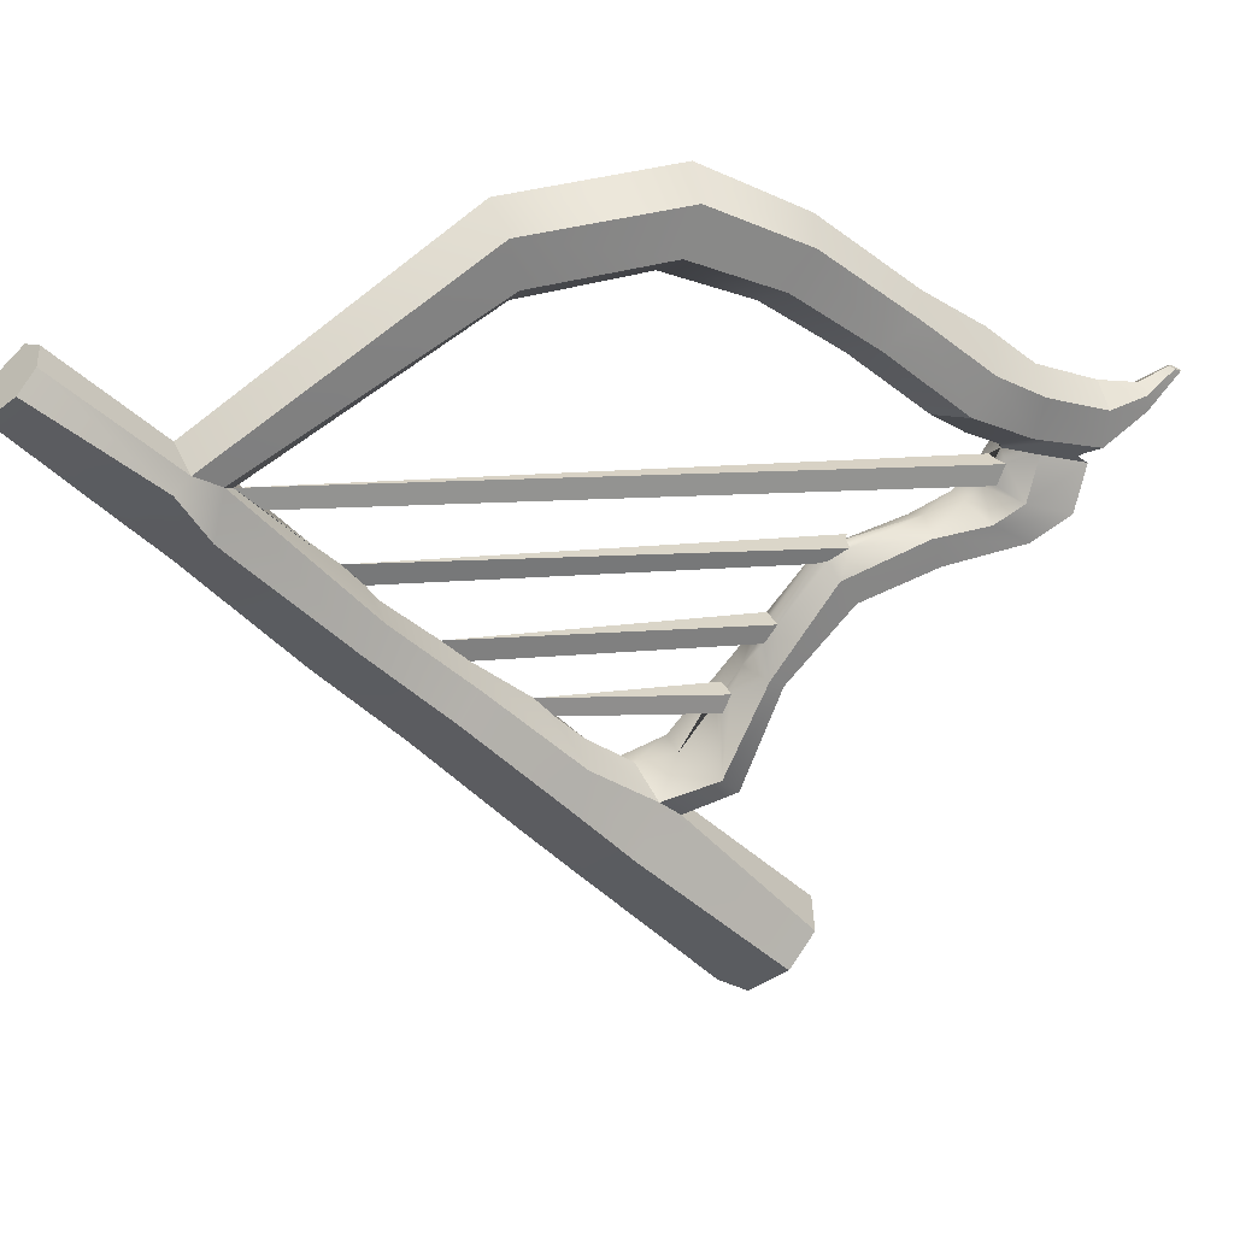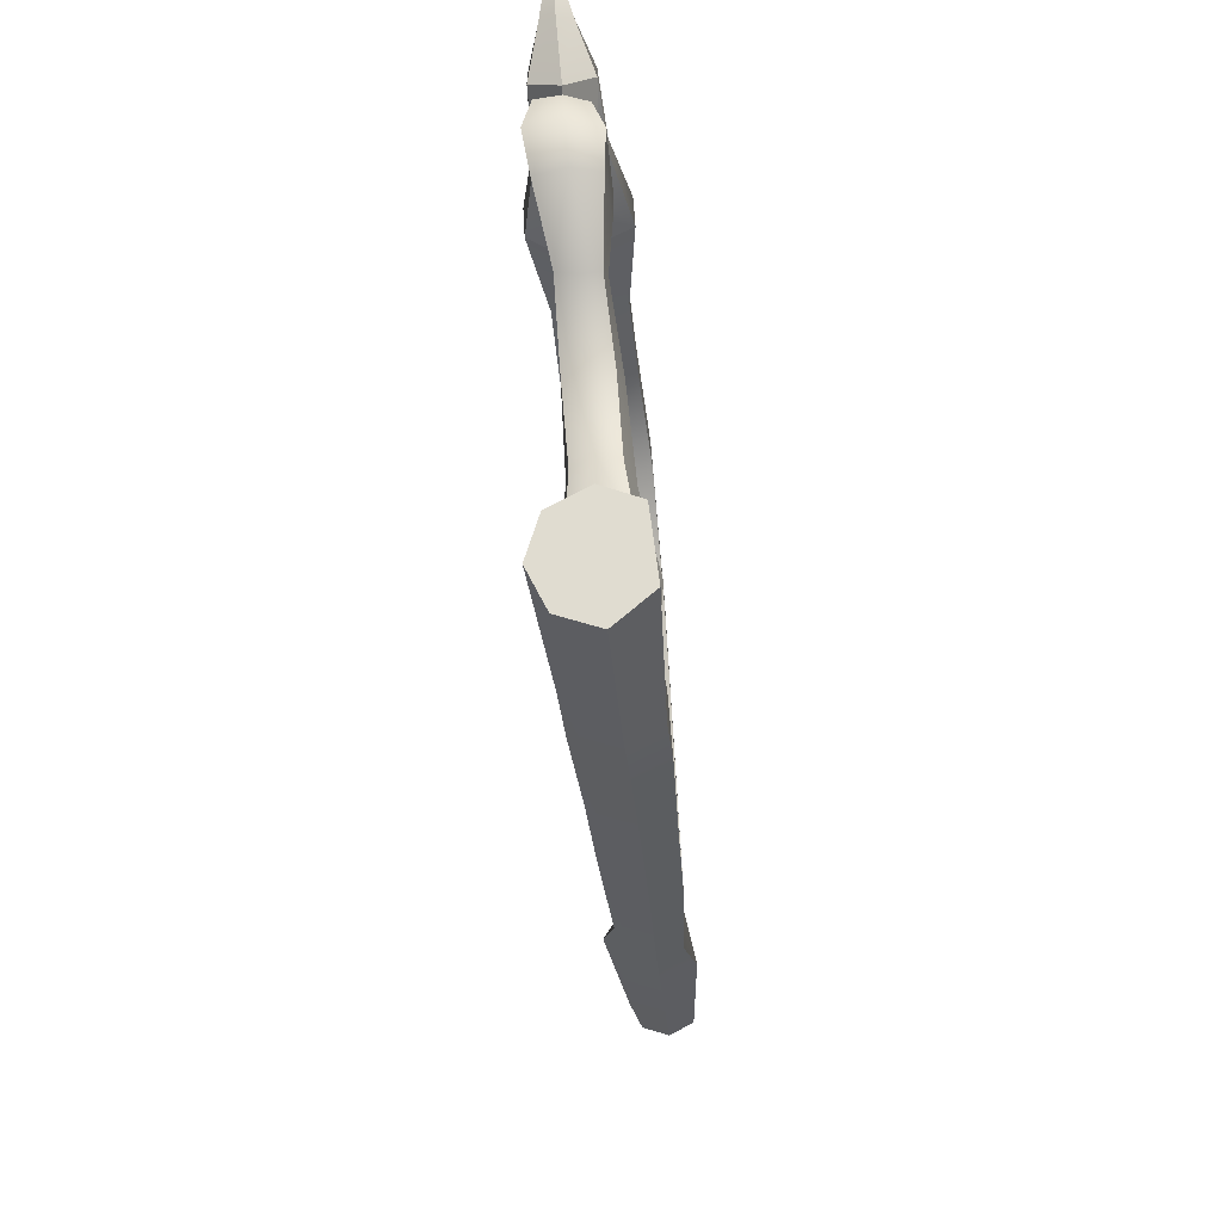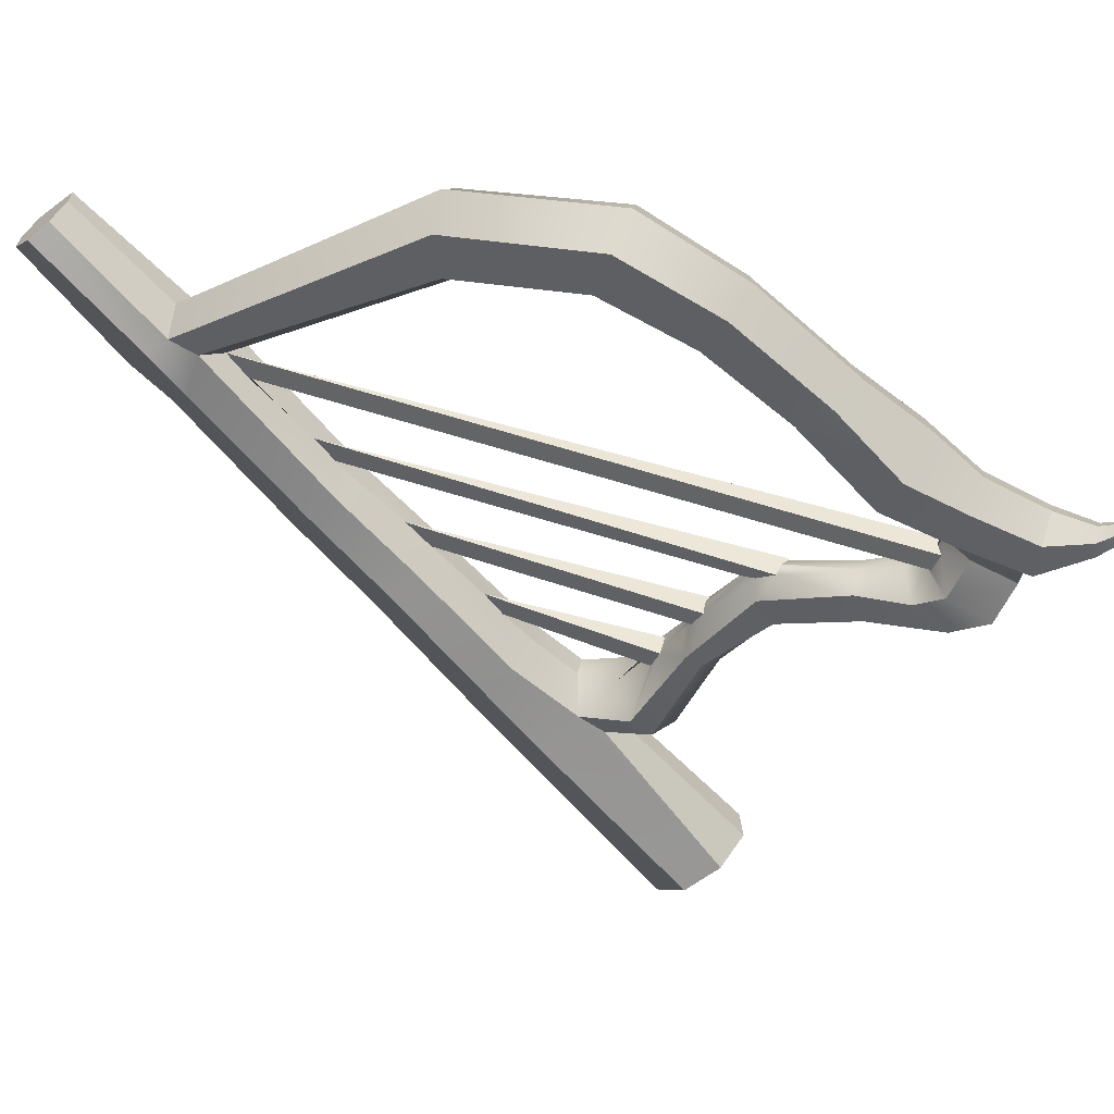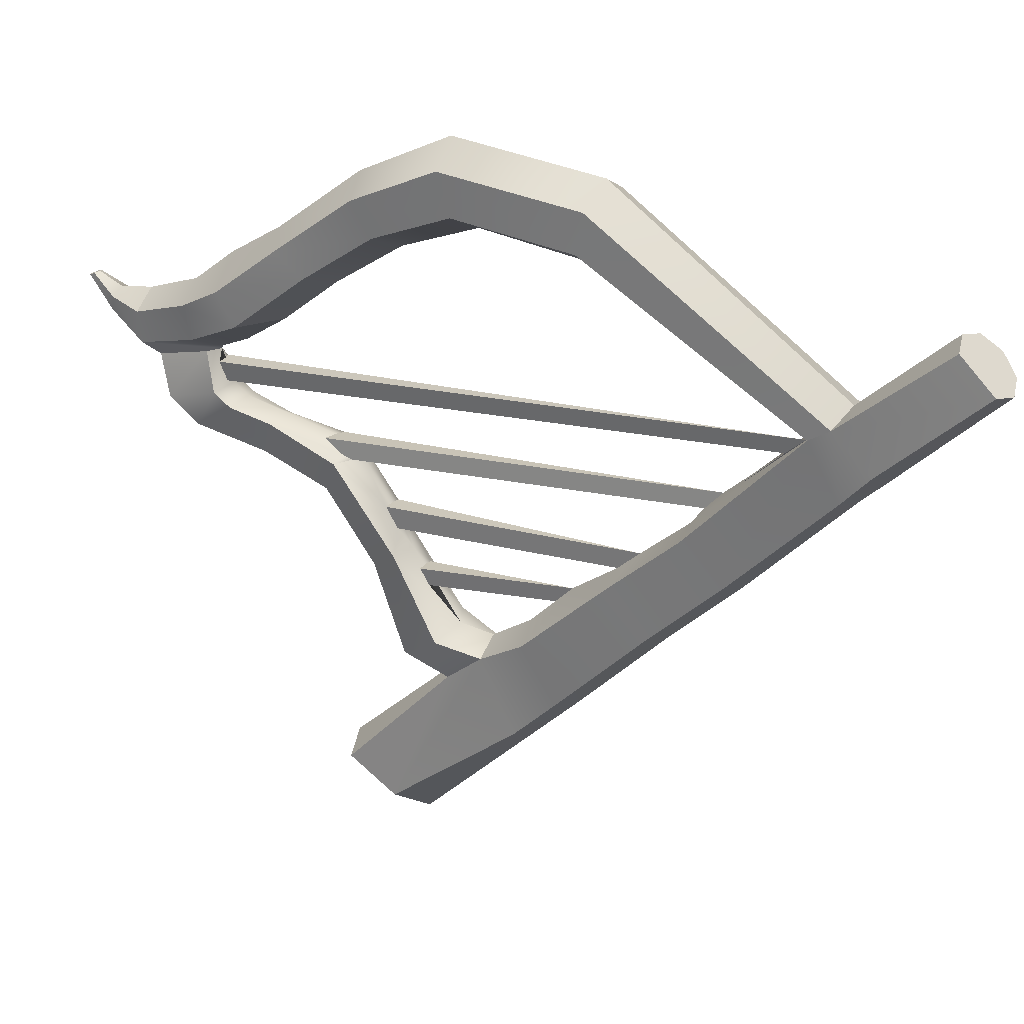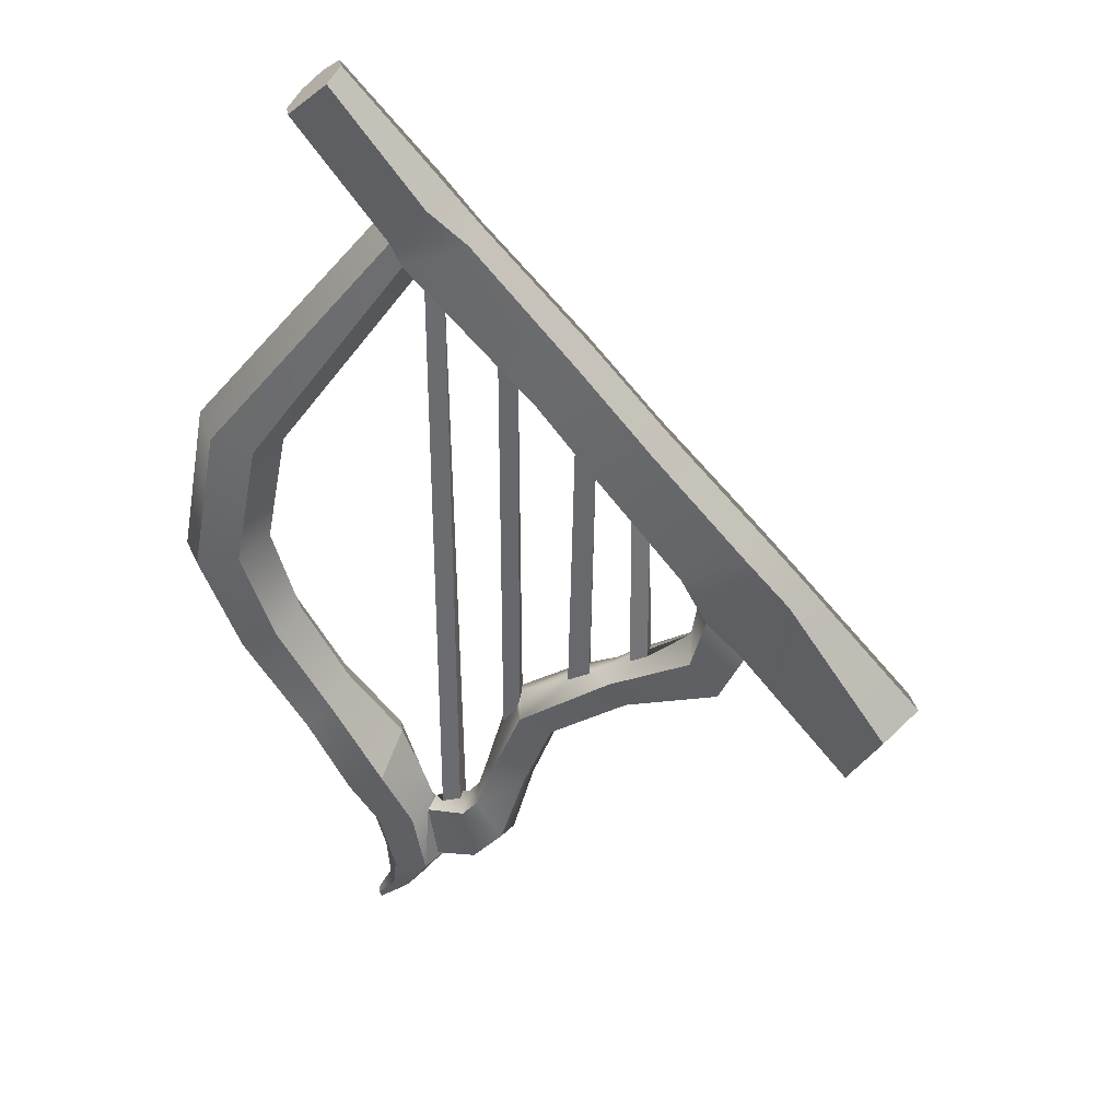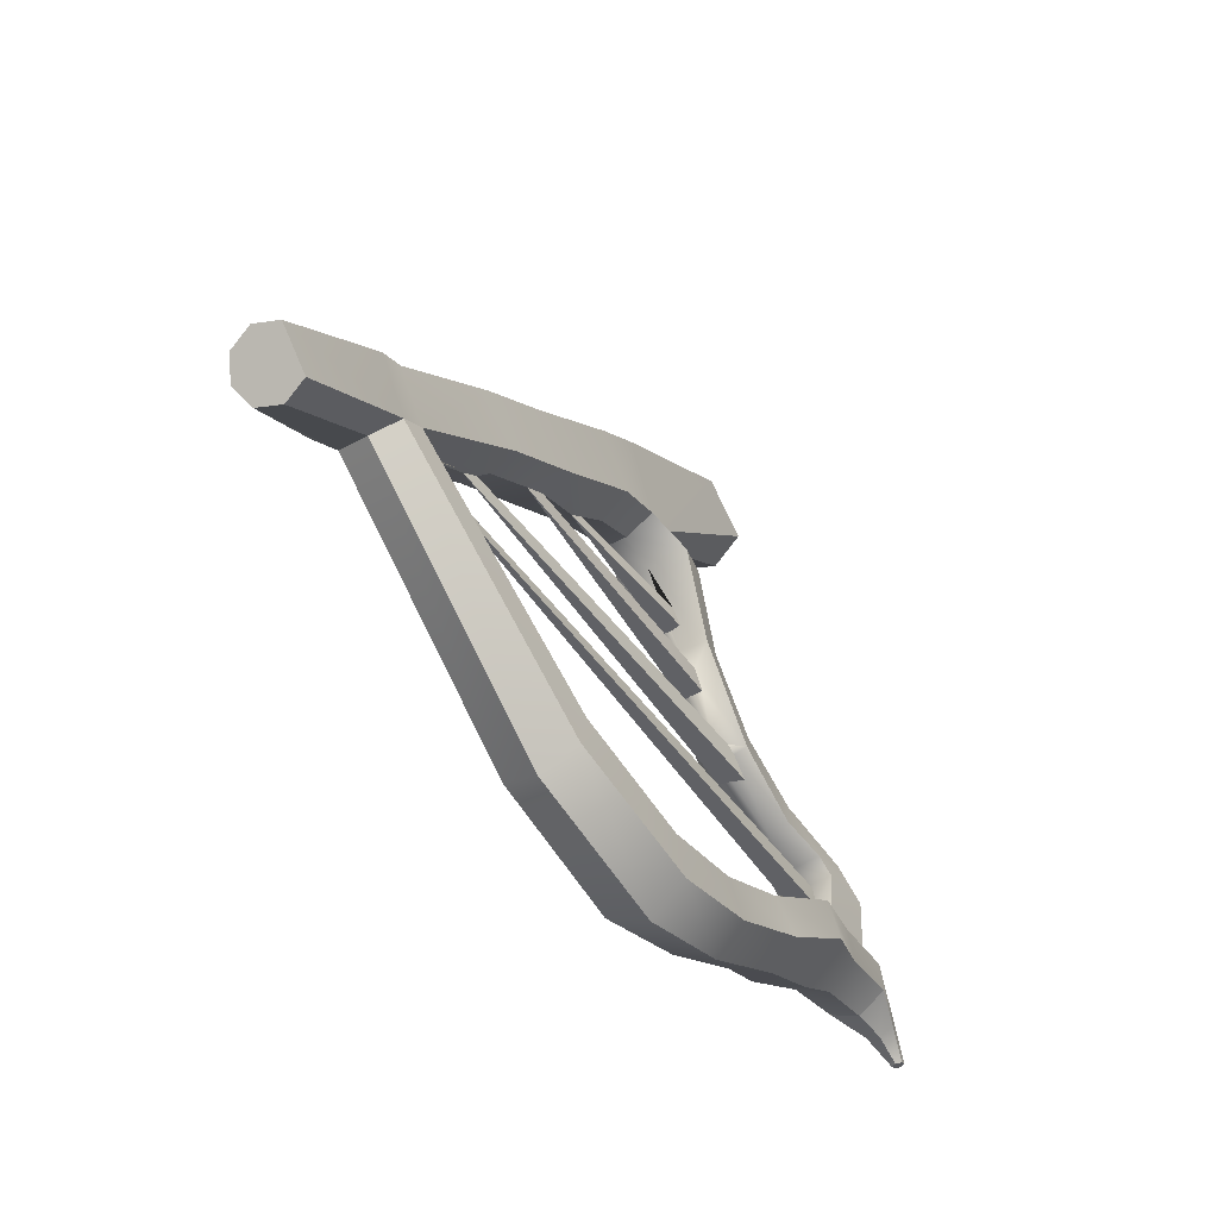
<metadata>
{"format":"obj","ext":"obj","renderer":"f3d","projection":"perspective","resolution":1024,"background":"white","views":[{"elev":26.5,"azim":-77.1,"up":"+Z"},{"elev":-73.6,"azim":38.8,"up":"+Z"},{"elev":39.6,"azim":-40.7,"up":"+Z"},{"elev":28.3,"azim":153.6,"up":"+Z"},{"elev":70.4,"azim":101.3,"up":"+Y"},{"elev":33.5,"azim":0.6,"up":"+Y"}]}
</metadata>
<code>
o a3_Arpa_1:pCube6
v 2.179 5.67 0.2869
v 2.279 5.52 0.08157
v 4.231 2.394 -0.3122
v 4.278 2.297 -0.2991
v 4.354 2.138 -0.2014
v 4.585 2.199 -0.1892
v 4.487 2.395 -0.3037
v 4.43 2.495 -0.3246
v 4.303 2.441 -0.322
v 4.464 2.187 -0.1764
v 2.661 5.052 -0.5221
v 2.788 4.856 -0.7432
v 3.978 2.747 -0.9412
v 4.025 2.648 -0.7819
v 4.202 2.765 -0.7671
v 4.135 2.876 -0.9667
v 4.064 2.806 -0.9601
v 4.111 2.723 -0.7558
v 3.017 4.408 -1.134
v 3.11 4.262 -1.329
v 3.782 3.036 -1.507
v 3.837 2.98 -1.357
v 4.002 3.098 -1.338
v 3.943 3.175 -1.499
v 3.885 3.112 -1.501
v 3.917 3.033 -1.339
v 1.782 6.337 1.022
v 1.866 6.142 0.8251
v 5.082 1.067 0.1306
v 5.108 1.005 0.3166
v 5.254 1.161 0.3328
v 5.211 1.242 0.1551
v 5.117 1.18 0.1506
v 5.17 1.105 0.3359
v 3.734 3.308 -2.373
v 3.491 3.308 -2.323
v 4.006 2.257 -3.603
v 4.39 2.358 -3.507
v 1.066 7.434 2.318
v 0.8288 7.366 2.252
v 1.303 6.468 1.31
v 1.551 6.683 1.455
v 1.224 7.622 2.252
v 1.816 6.747 1.297
v 3.884 3.446 -2.417
v 4.616 2.651 -3.603
v 6.05 -0.1814 0.9175
v 5.991 -0.1871 0.9309
v 5.962 -0.2385 0.9175
v 5.991 -0.2843 0.8908
v 6.05 -0.2786 0.8775
v 6.08 -0.2272 0.8908
v 0.6528 7.459 2.093
v 1.036 7.913 1.934
v 0.7997 7.845 1.868
v 0.6408 7.657 1.934
v 4.345 3.122 -3.877
v 3.713 2.422 -3.834
v 3.683 2.757 -4.066
v 3.933 3.065 -4.162
v 1.317 7.044 0.8844
v 1.647 7.15 0.9893
v 1.746 6.828 0.6061
v 1.5 6.762 0.5435
v 2.356 6.002 -0.4946
v 2.067 5.925 -0.5683
v 2.776 5.388 -1.247
v 2.478 5.299 -1.334
v 3.3 4.635 -2.225
v 2.982 4.526 -2.333
v 3.552 4.224 -2.733
v 3.223 4.138 -2.814
v 1.943 6.59 1.165
v 2.597 5.629 -0.139
v 3.004 5.035 -0.8236
v 3.513 4.306 -1.703
v 3.744 3.901 -1.999
v 2.377 5.446 -0.08178
v 3.283 4.061 -1.594
v 3.504 3.703 -1.891
v 1.474 6.287 1.165
v 2.119 5.32 -0.139
v 2.503 4.711 -0.8236
v 2.964 3.952 -1.703
v 3.299 3.45 -2.117
v 1.088 6.529 1.243
v 1.357 6.35 0.7572
v 1.9 5.443 -0.3168
v 2.285 4.82 -1.035
v 2.745 4.043 -1.964
v 3.036 3.584 -2.537
v 1.338 6.564 0.6061
v 1.086 6.787 0.9893
v 1.878 5.693 -0.4946
v 2.275 5.064 -1.247
v 2.752 4.281 -2.225
v 3.009 3.873 -2.733
v 5.963 0.1125 0.755
v 5.841 0.04493 0.8243
v 5.636 0.3617 0.8984
v 5.86 0.5294 0.7386
v 5.561 1.043 0.9435
v 5.328 0.8393 1.115
v 5.394 1.571 1.257
v 5.077 1.227 1.491
v 4.958 2.022 1.758
v 4.766 1.709 1.865
v 4.482 2.774 2.444
v 4.257 2.497 2.607
v 3.997 3.589 2.916
v 3.72 3.326 3.121
v 3.182 4.813 2.819
v 2.866 4.649 3.021
v 5.973 0.09669 0.6163
v 5.839 0.5621 0.4189
v 5.513 1.117 0.6012
v 5.289 1.734 0.9309
v 4.786 2.287 1.543
v 4.362 2.96 2.12
v 3.921 3.707 2.507
v 3.219 4.756 2.414
v 5.862 0.01331 0.547
v 5.594 0.427 0.2591
v 5.555 0.4838 0.2344
v 5.69 0.6733 0.3115
v 5.373 1.143 0.4627
v 5.186 1.064 0.4246
v 5.175 1.076 0.4596
v 4.711 1.586 0.8552
v 4.423 2.24 1.435
v 4.016 2.869 1.958
v 3.568 3.563 2.302
v 2.939 4.535 2.212
v 5.74 -0.05426 0.6163
v 4.528 1.242 0.9309
v 4.23 1.927 1.543
v 3.791 2.591 2.12
v 3.291 3.3 2.507
v 2.623 4.371 2.414
v 5.729 -0.03845 0.755
v 5.371 0.2593 0.4189
v 5.392 0.2267 0.7386
v 5.047 0.7103 0.9435
v 4.998 0.7849 0.6012
v 5.114 0.6284 0.5461
v 4.633 1.079 1.257
v 4.402 1.662 1.758
v 3.911 2.405 2.444
v 3.367 3.182 2.916
v 2.586 4.427 2.819
v 5.002 0.8159 0.03063
v 5.175 0.4466 -0.0982
v 5.34 0.3685 0.2922
v 5.16 0.7405 0.402
v 5.686 0.8608 -0.07749
v 5.388 1.326 0.08982
v 5.489 0.5948 -0.1726
v 5.009 1.325 0.5989
v 5.122 1.185 0.09832
v 5.298 0.8839 -0.42
v 5.486 1.094 -0.3288
v 5.277 1.455 -0.0381
v 5.031 1.318 -0.00853
v 4.866 1.057 -0.1228
v 5.019 0.7633 -0.3177
v 4.864 1.558 -0.5438
v 5.011 1.667 -0.4773
v 4.986 1.761 -0.147
v 4.837 1.617 -0.0707
v 4.656 1.521 -0.1983
v 4.706 1.433 -0.4563
v 4.479 2.152 -0.7325
v 4.633 2.299 -0.6813
v 4.604 2.442 -0.363
v 4.179 2.179 -0.4234
v 4.275 2.052 -0.6509
v 4.195 2.593 -1.37
v 4.34 2.748 -1.371
v 4.251 3.033 -1.182
v 3.843 2.668 -1.205
v 3.95 2.571 -1.293
v 3.986 2.904 -2.203
v 4.189 3.106 -2.234
v 4.067 3.558 -1.917
v 3.707 3.383 -1.871
v 3.999 2.925 -1.169
v 3.496 2.977 -1.967
v 3.666 2.866 -2.15
f 1 2 3 4 5
f 6 7 8 2 1
f 2 8 9 3
f 1 5 10 6
f 11 12 13 14
f 15 16 12 11
f 12 16 17 13
f 11 14 18 15
f 19 20 21 22
f 23 24 20 19
f 20 24 25 21
f 19 22 26 23
f 27 28 29 30
f 31 32 28 27
f 28 32 33 29
f 27 30 34 31
f 35 36 37 38
f 39 40 41 42
f 43 39 42 44
f 45 35 38 46
f 47 48 49 50 51 52
f 53 40 39 43 54 55 56
f 57 46 38 37 58 59 60
f 61 62 63 64
f 64 63 65 66
f 66 65 67 68
f 69 70 68 67
f 70 69 71 72
f 72 71 57 60
f 63 62 44 73
f 65 63 73 74
f 67 65 74 75
f 69 67 75 76
f 71 69 76 77
f 57 71 77 45 46
f 78 74 73 27 28 1 2
f 11 12 75 74 78
f 19 20 79 76 75 12
f 76 79 80 77
f 2 1 28 27 81 82 78
f 78 82 83 12 11
f 84 79 20 19 12 83
f 79 84 85 80
f 41 86 87 81
f 81 87 88 82
f 82 88 89 83
f 90 84 83 89
f 84 90 91 85
f 85 91 58 37 36
f 92 87 86 93 61 64
f 94 88 87 92 64 66
f 95 89 88 94 66 68
f 96 90 89 95 68 70
f 97 91 90 96 70 72
f 59 58 91 97 72 60
f 93 86 53 56 55 61
f 40 53 86 41
f 44 62 54 43
f 55 54 62 61
f 48 47 98 99
f 100 101 102 103
f 103 102 104 105
f 105 104 106 107
f 107 106 108 109
f 109 108 110 111
f 111 110 112 113
f 113 112 44 42
f 47 52 114 98
f 101 115 116 102
f 102 116 117 104
f 104 117 118 106
f 106 118 119 108
f 108 119 120 110
f 110 120 121 112
f 112 121 73 44
f 52 51 122 114
f 115 123 124 125 126 127 128 116
f 117 129 130 118
f 118 130 131 119
f 119 131 132 120
f 120 132 133 121
f 121 133 27 73
f 51 50 134 122
f 129 135 136 130
f 130 136 137 131
f 131 137 138 132
f 132 138 139 133
f 133 139 81 27
f 50 49 140 134
f 141 142 143 144 145
f 144 143 146 135
f 135 146 147 136
f 136 147 148 137
f 137 148 149 138
f 138 149 150 139
f 139 150 41 81
f 49 48 99 140
f 142 100 103 143
f 143 103 105 146
f 146 105 107 147
f 147 107 109 148
f 148 109 111 149
f 149 111 113 150
f 150 113 42 41
f 151 152 153 154
f 126 125 155 156
f 124 157 155 125
f 117 116 128 158 129
f 158 128 144 135 129
f 127 126 156 159 33 32 31 34
f 114 122 123 115
f 98 114 115 101
f 99 98 101 100
f 140 99 100 142
f 134 140 142 141
f 122 134 141 123
f 145 144 128 127 154 153 124 123 141
f 152 157 124 153
f 157 160 161 155
f 156 155 161 162
f 163 159 156 162
f 164 165 152 151
f 165 160 157 152
f 30 154 127 34
f 160 166 167 161
f 162 161 167 168
f 169 163 162 168
f 170 171 165 164
f 171 166 160 165
f 164 151 159 163
f 166 172 173 167
f 168 167 173 174
f 175 176 171 170
f 176 172 166 171
f 170 164 163 169
f 172 177 178 173
f 174 173 178 179
f 180 181 176 175
f 181 177 172 176
f 177 182 183 178
f 179 178 183 184
f 185 25 24 23 26 186 179 184
f 187 188 181 180
f 188 182 177 181
f 182 35 45 183
f 184 183 45 77
f 80 185 184 77
f 85 36 188 187
f 36 35 182 188
f 85 187 185 80
f 7 6 10 169 168 174
f 14 175 4 3 9 18
f 186 180 13 17
f 186 17 16 179
f 174 179 16 15
f 7 174 8
f 9 8 174 15 18
f 5 170 169 10
f 187 21 25 185
f 22 180 186 26
f 22 21 187 180
f 180 175 14 13
f 175 170 5 4
f 151 154 30 29 33 159

</code>
